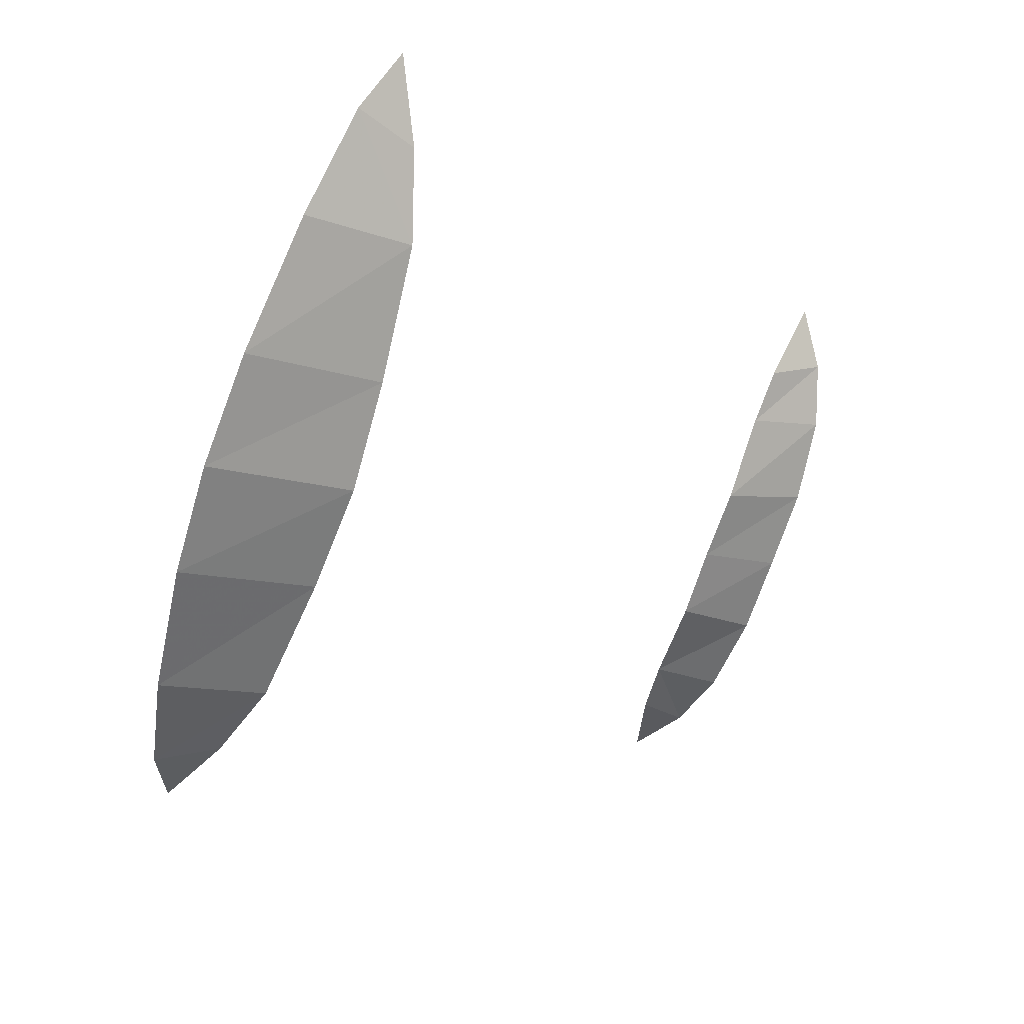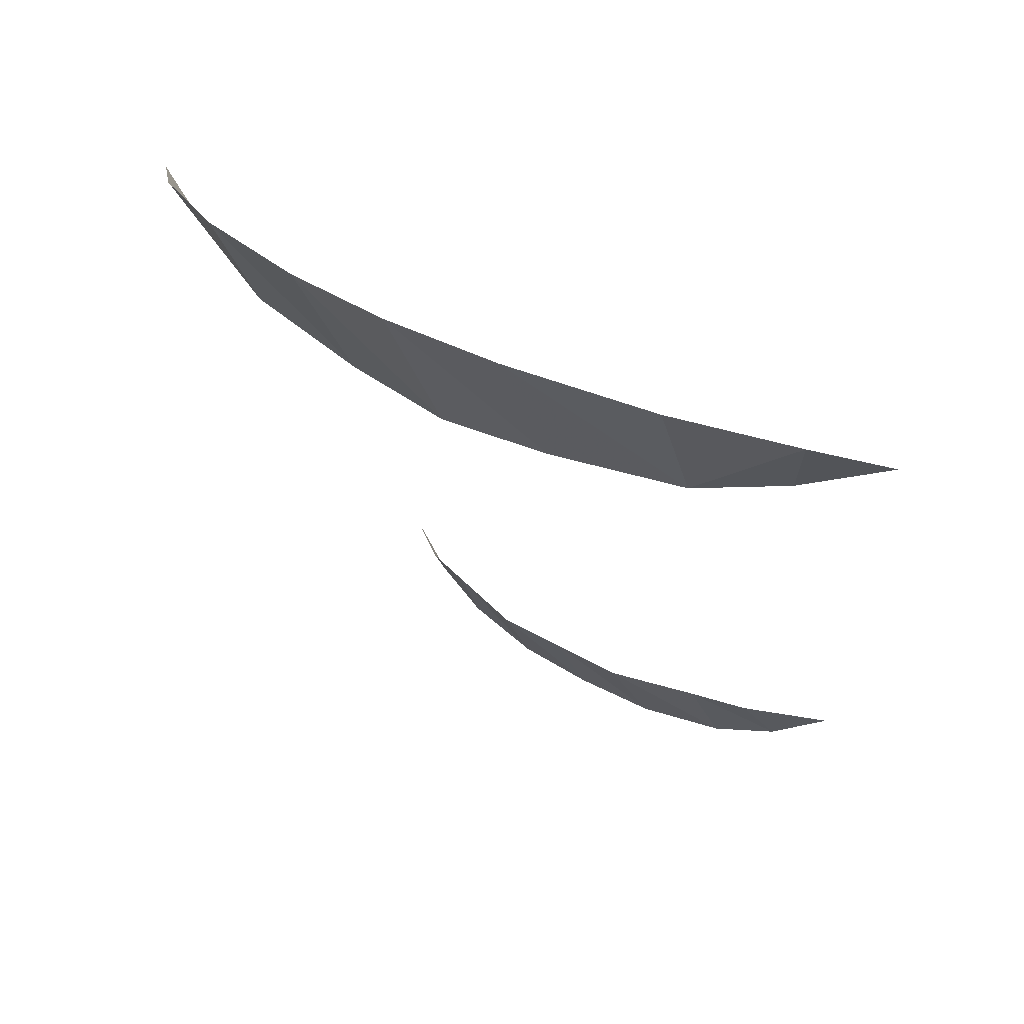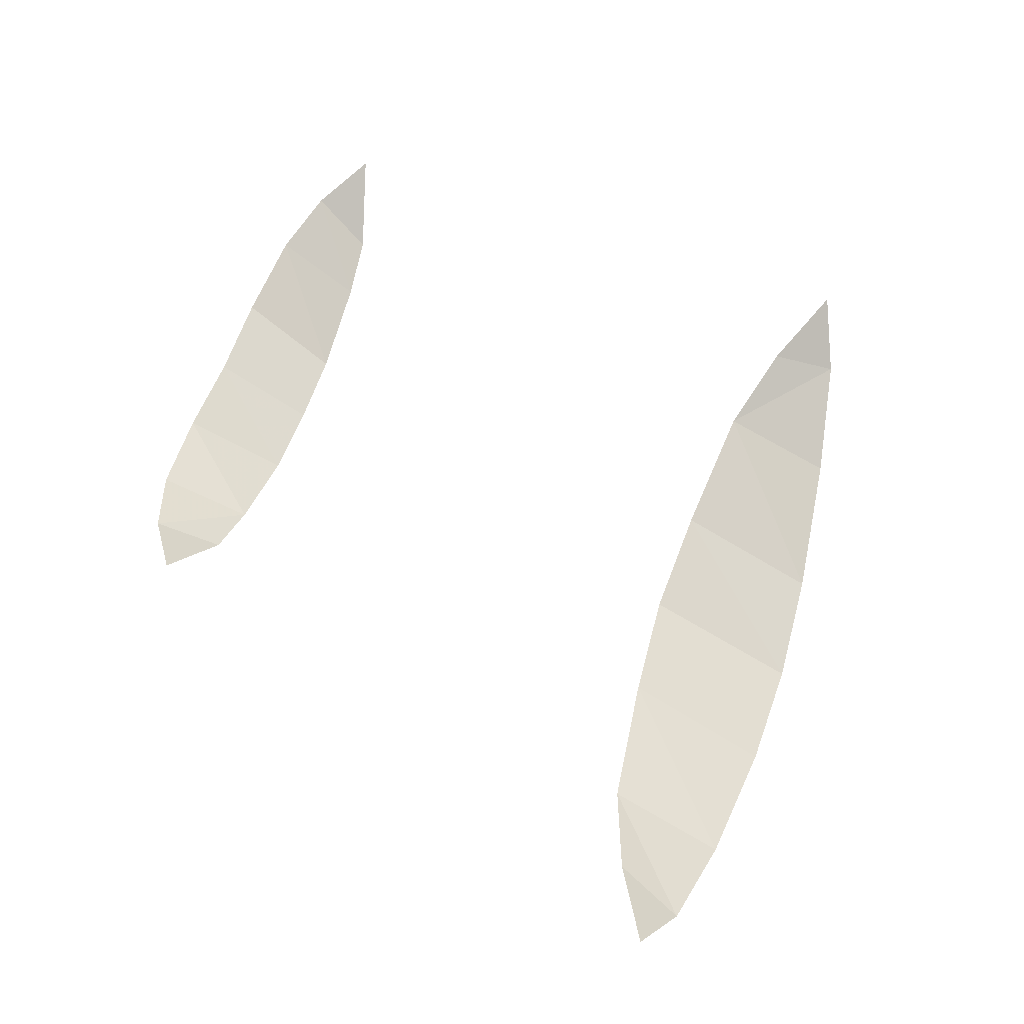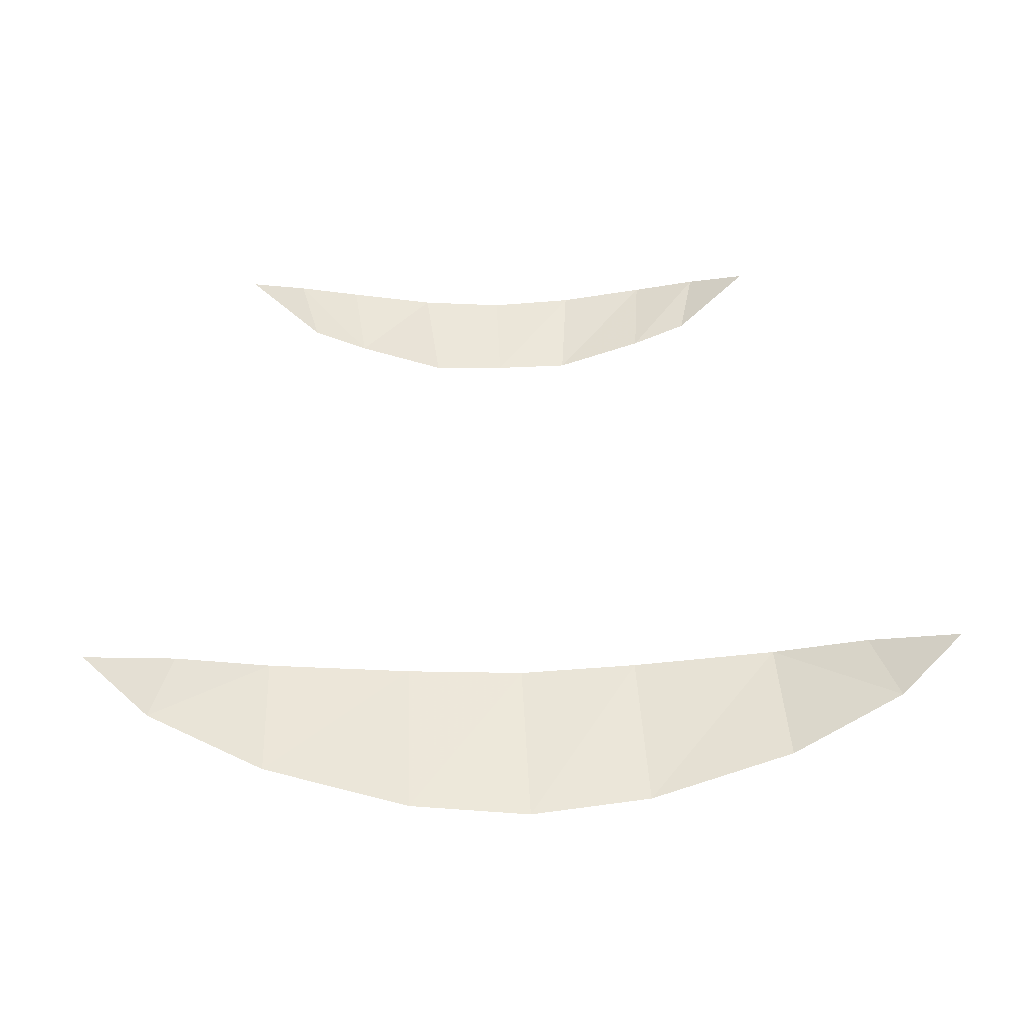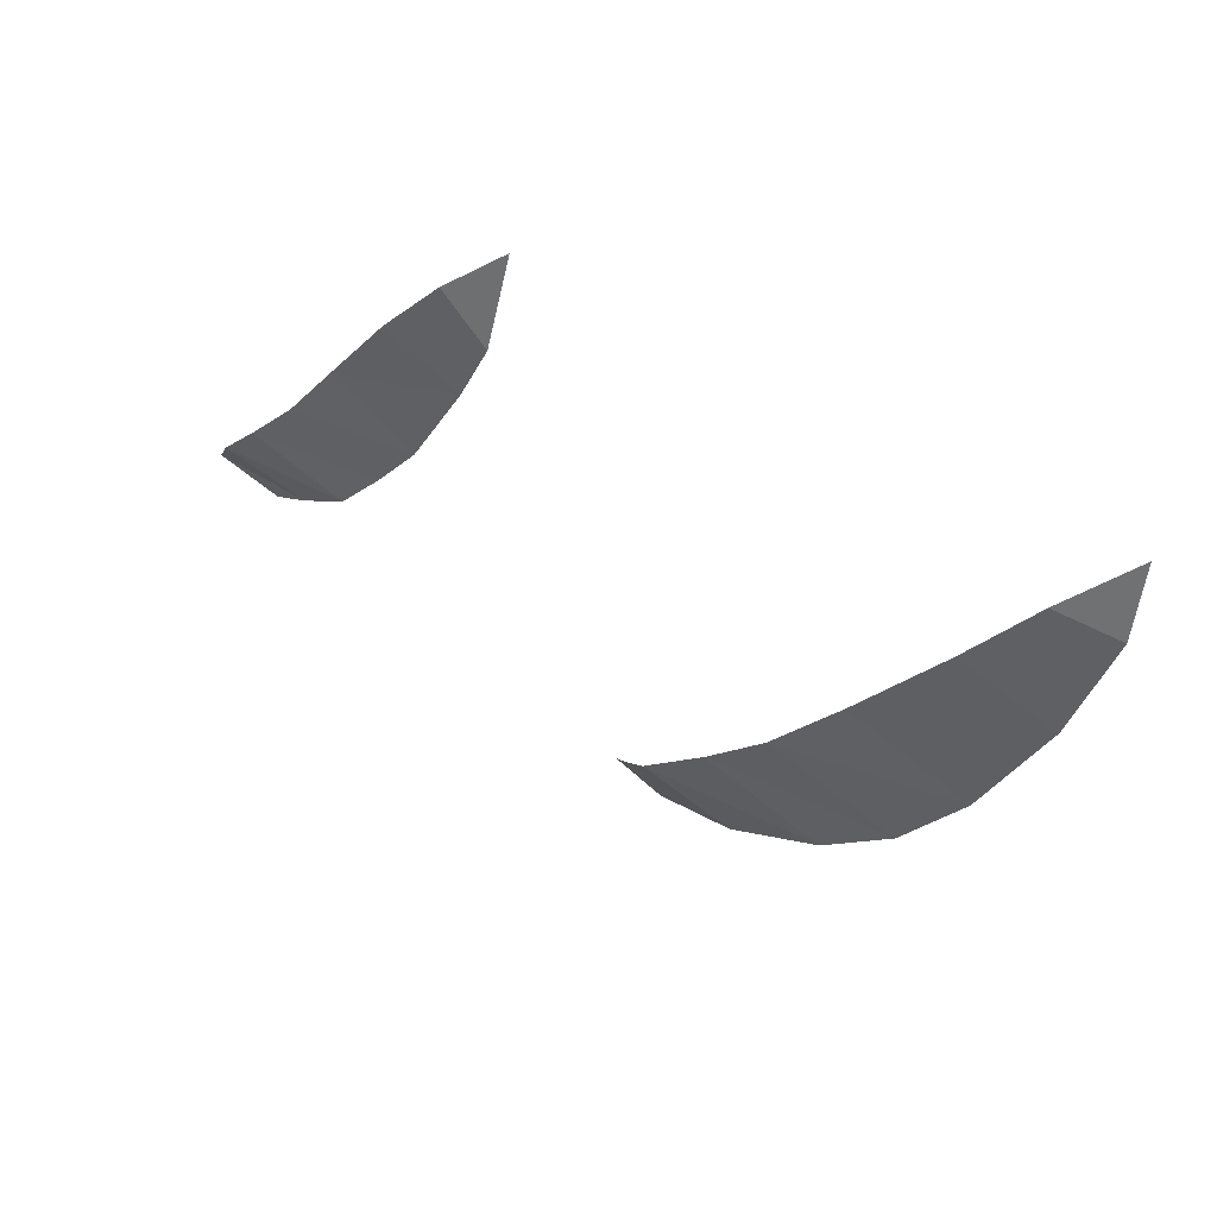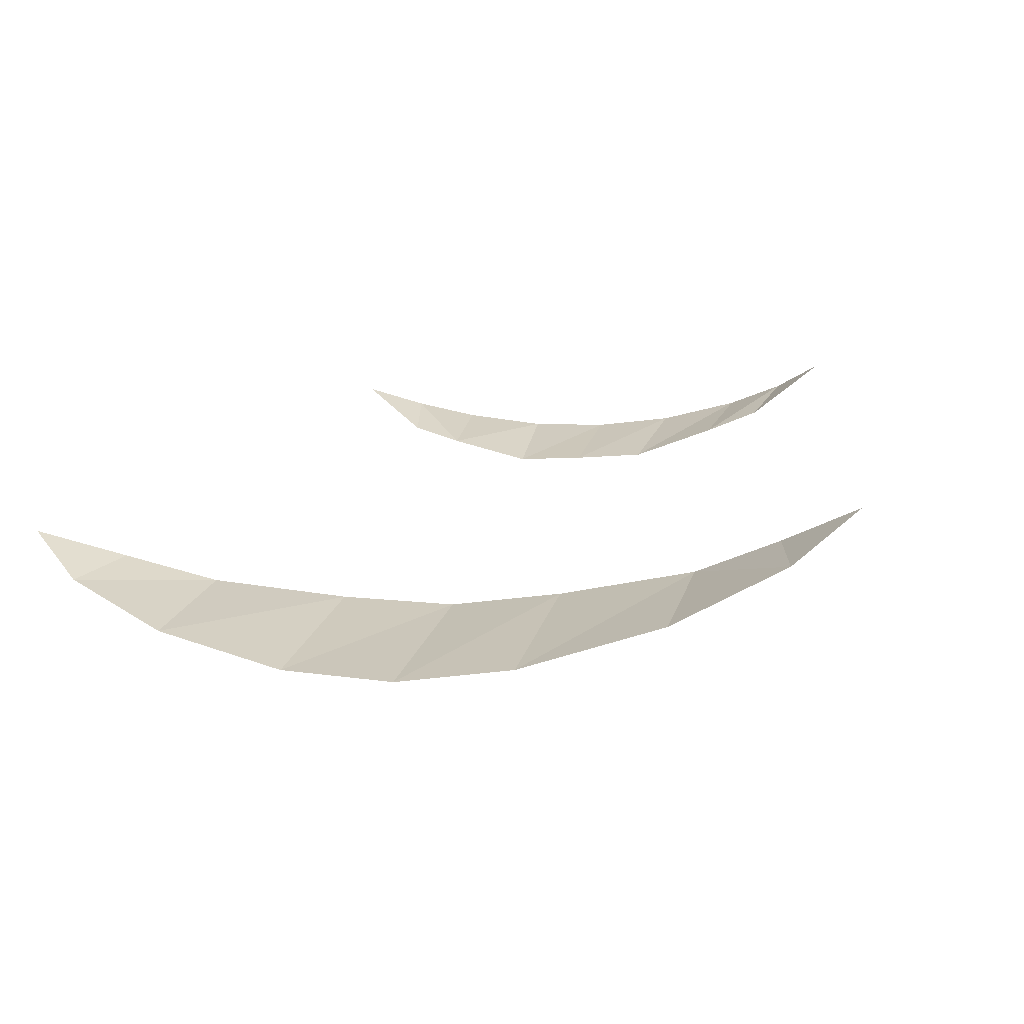
<metadata>
{"format":"obj","ext":"obj","renderer":"f3d","projection":"perspective","resolution":1024,"background":"white","views":[{"elev":-72.9,"azim":-108.8,"up":"+Z"},{"elev":37.3,"azim":-142.1,"up":"+Y"},{"elev":54.3,"azim":107.2,"up":"+Z"},{"elev":23.7,"azim":176.7,"up":"+Z"},{"elev":-16.0,"azim":59.3,"up":"+Z"},{"elev":-4.5,"azim":-159.8,"up":"+Z"}]}
</metadata>
<code>
o source2NND
v 1.248 142.4 -7.291
v 0.5709 142.5 -7.475
v 0.5566 141.8 -7.117
v 0.5566 141.8 -7.117
v 1.228 141.9 -7.029
v 1.248 142.4 -7.291
v 0.5709 142.5 -7.475
v 0 142.5 -7.529
v 0 141.8 -7.161
v 0 141.8 -7.161
v 0.5566 141.8 -7.117
v 0.5709 142.5 -7.475
v 1.769 142.3 -7.037
v 1.659 142 -6.905
v 2.057 142.2 -6.784
v 1.769 142.3 -7.037
v 1.248 142.4 -7.291
v 1.228 141.9 -7.029
v 1.659 142 -6.905
v 1.769 142.3 -7.037
v 1.228 141.9 -7.029
v 0.7621 139.8 -6.129
v 0.35 139.8 -6.252
v 0.3996 139.4 -5.997
v 0.3996 139.4 -5.997
v 0.8067 139.5 -5.93
v 0.7621 139.8 -6.129
v 0.35 139.8 -6.252
v 0.0026 139.9 -6.257
v 0 139.4 -6.02
v 0 139.4 -6.02
v 0.3996 139.4 -5.997
v 0.35 139.8 -6.252
v 0.7621 139.8 -6.129
v 0.8067 139.5 -5.93
v 1.102 139.6 -5.858
v 0.7621 139.8 -6.129
v 1.102 139.6 -5.858
v 1.023 139.8 -6.038
v 1.102 139.6 -5.858
v 1.358 139.7 -5.778
v 1.023 139.8 -6.038
v -1.228 141.9 -7.029
v -0.5566 141.8 -7.117
v -0.5709 142.5 -7.475
v -0.5709 142.5 -7.475
v -1.248 142.4 -7.291
v -1.228 141.9 -7.029
v -0.5566 141.8 -7.117
v 0 141.8 -7.161
v 0 142.5 -7.529
v 0 142.5 -7.529
v -0.5709 142.5 -7.475
v -0.5566 141.8 -7.117
v -2.057 142.2 -6.784
v -1.659 142 -6.905
v -1.769 142.3 -7.037
v -1.228 141.9 -7.029
v -1.248 142.4 -7.291
v -1.769 142.3 -7.037
v -1.228 141.9 -7.029
v -1.769 142.3 -7.037
v -1.659 142 -6.905
v -0.8067 139.5 -5.93
v -0.3996 139.4 -5.997
v -0.35 139.8 -6.252
v -0.35 139.8 -6.252
v -0.7621 139.8 -6.129
v -0.8067 139.5 -5.93
v -0.3996 139.4 -5.997
v 0 139.4 -6.02
v 0.0026 139.9 -6.257
v 0.0026 139.9 -6.257
v -0.35 139.8 -6.252
v -0.3996 139.4 -5.997
v -1.102 139.6 -5.858
v -0.8067 139.5 -5.93
v -0.7621 139.8 -6.129
v -1.023 139.8 -6.038
v -1.102 139.6 -5.858
v -0.7621 139.8 -6.129
v -1.023 139.8 -6.038
v -1.358 139.7 -5.778
v -1.102 139.6 -5.858
g source2NND
f 1 2 3
f 4 5 6
f 7 8 9
f 10 11 12
f 13 14 15
f 16 17 18
f 19 20 21
f 22 23 24
f 25 26 27
f 28 29 30
f 31 32 33
f 34 35 36
f 37 38 39
f 40 41 42
f 43 44 45
f 46 47 48
f 49 50 51
f 52 53 54
f 55 56 57
f 58 59 60
f 61 62 63
f 64 65 66
f 67 68 69
f 70 71 72
f 73 74 75
f 76 77 78
f 79 80 81
f 82 83 84

</code>
